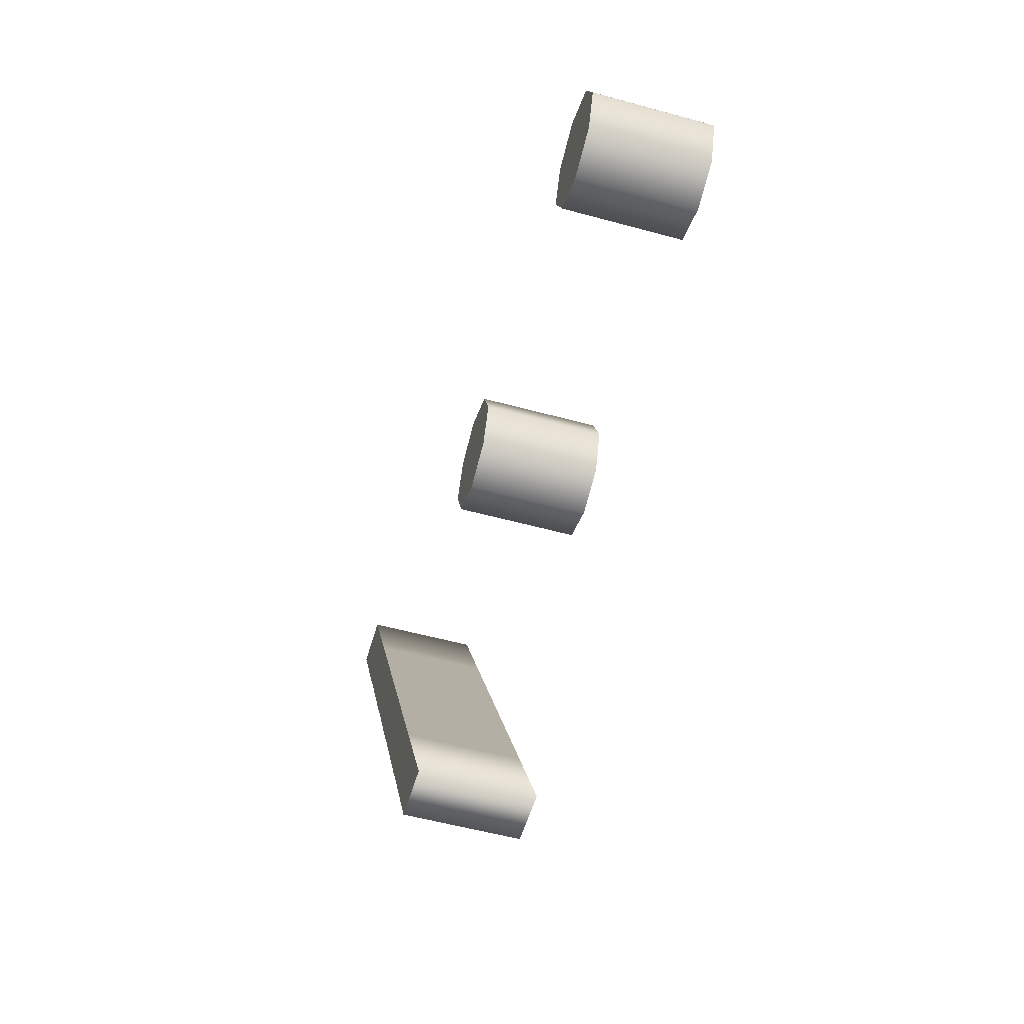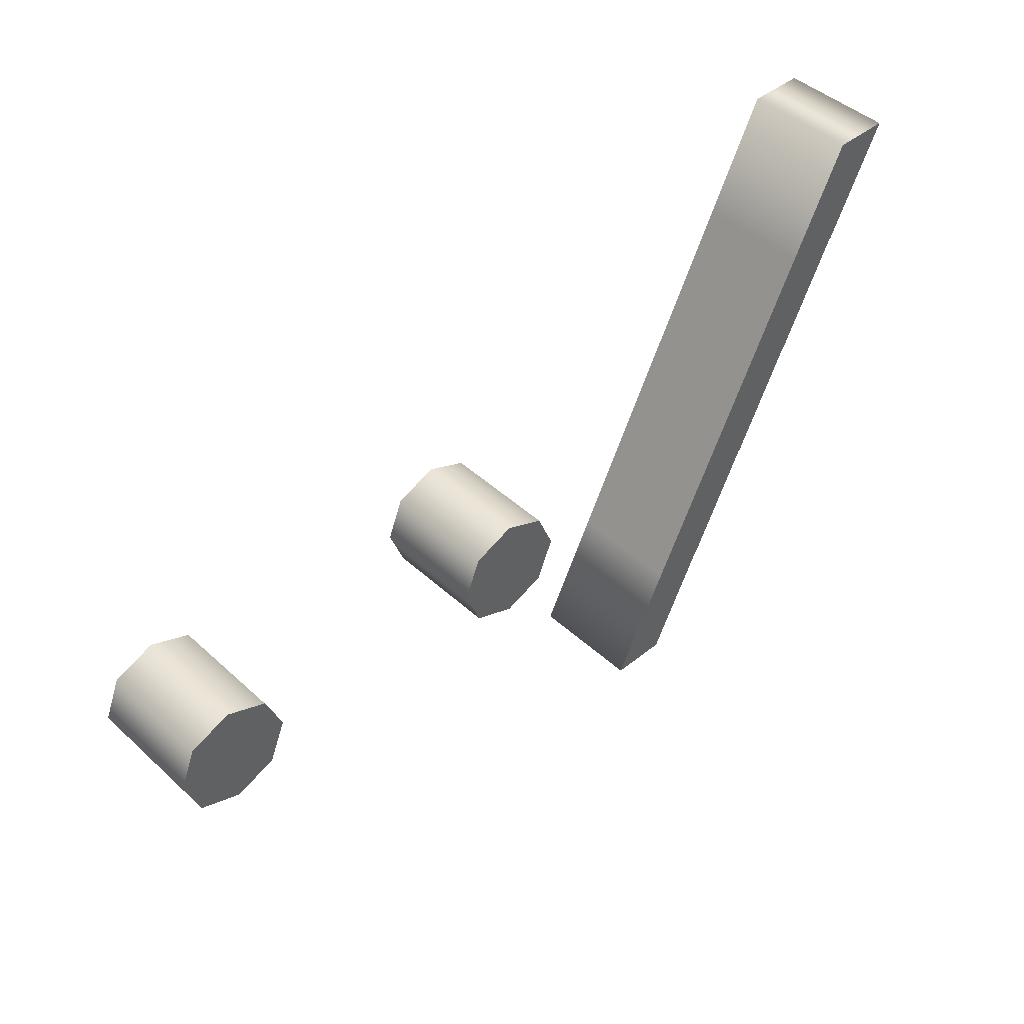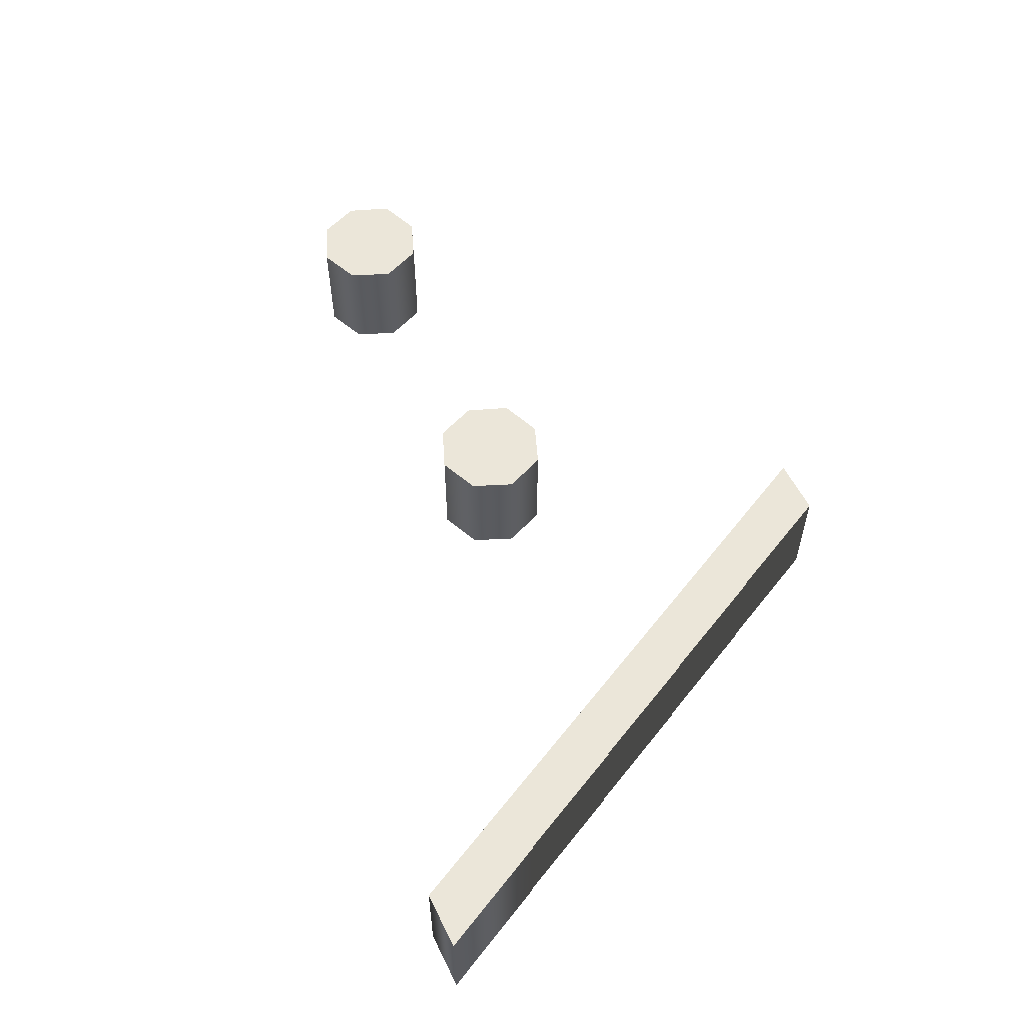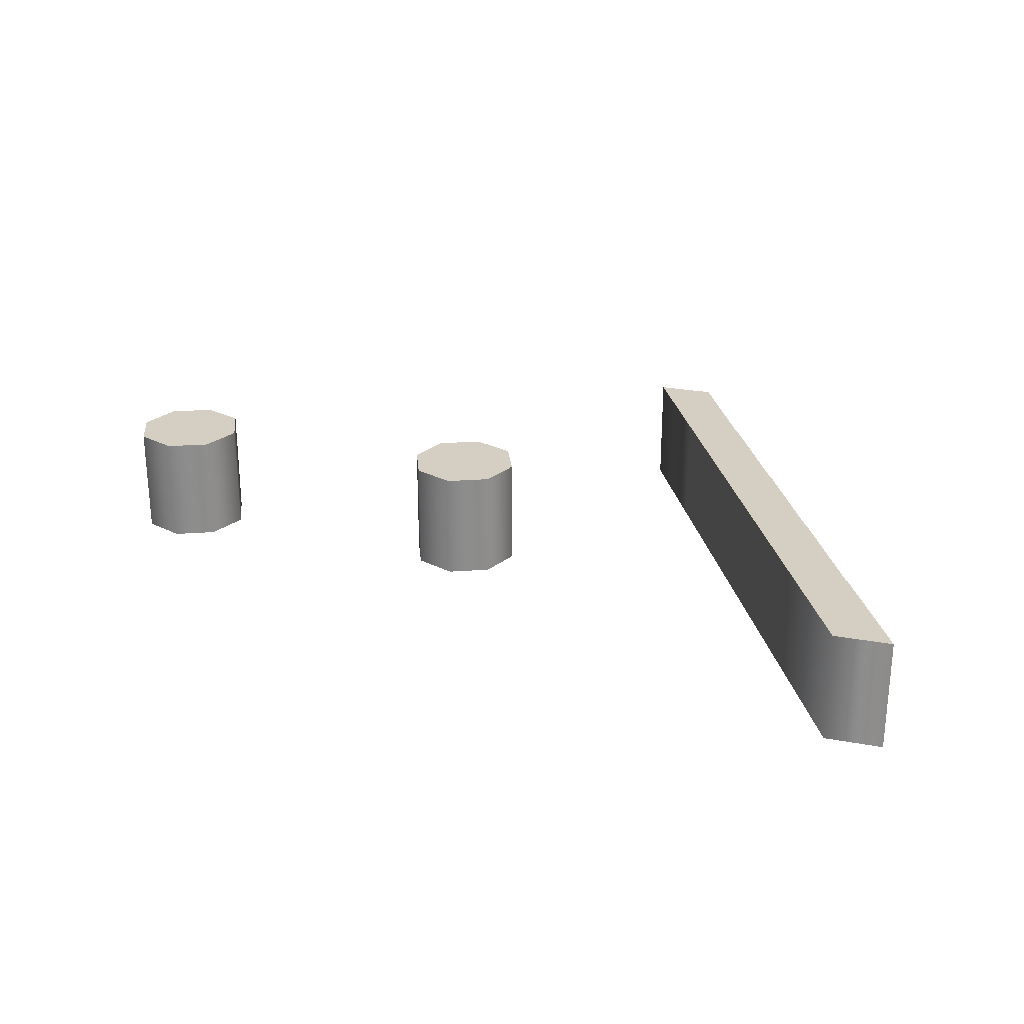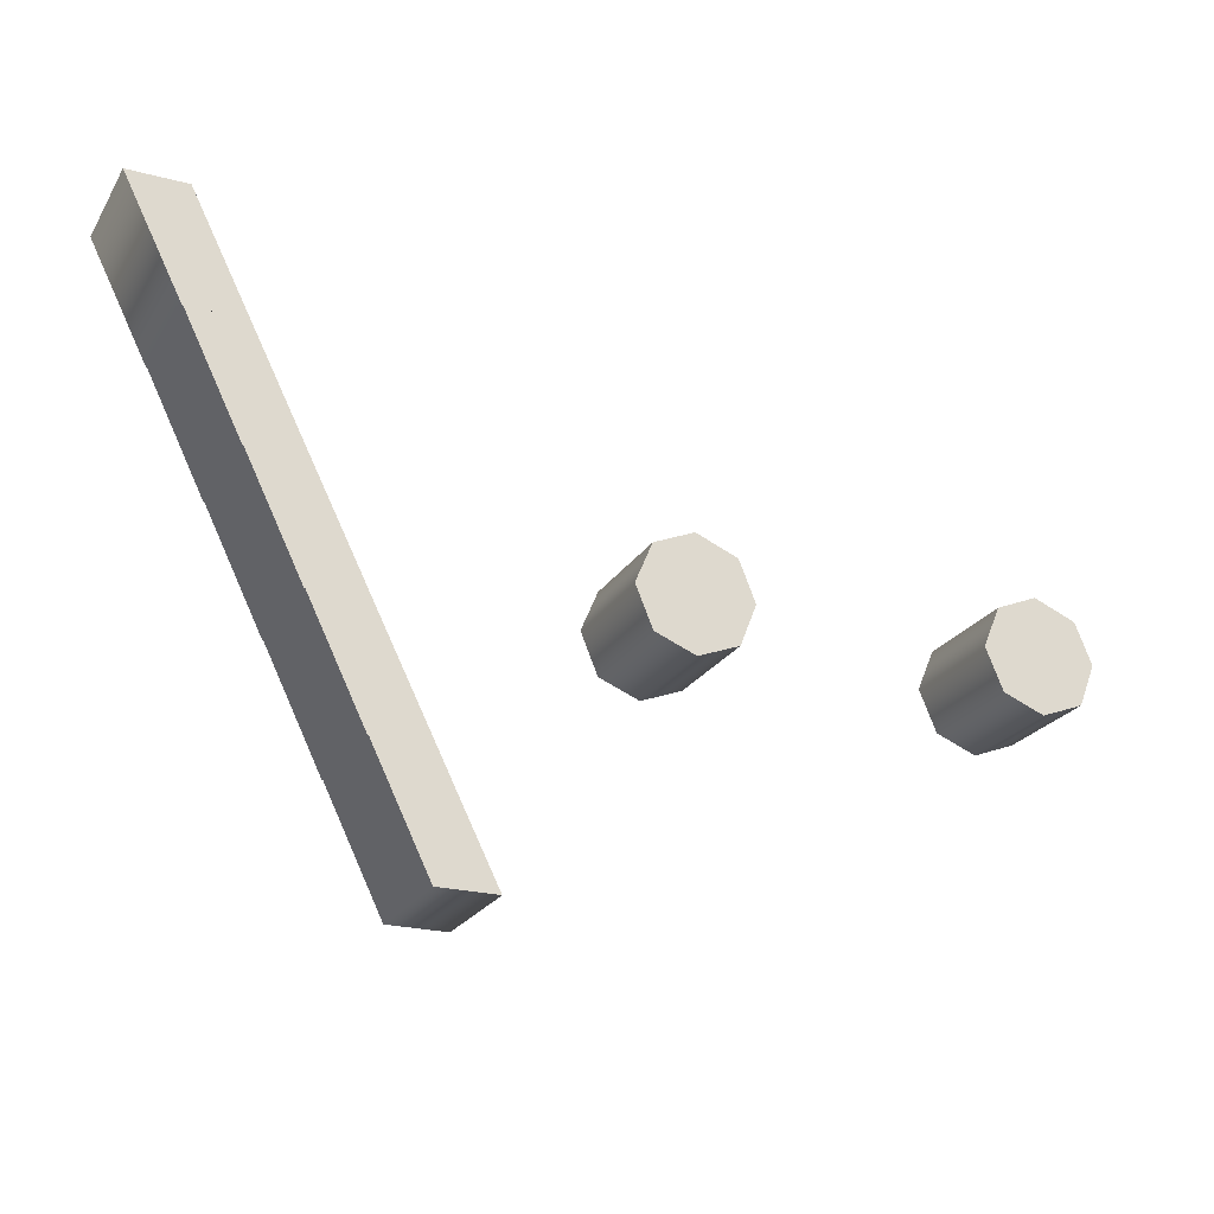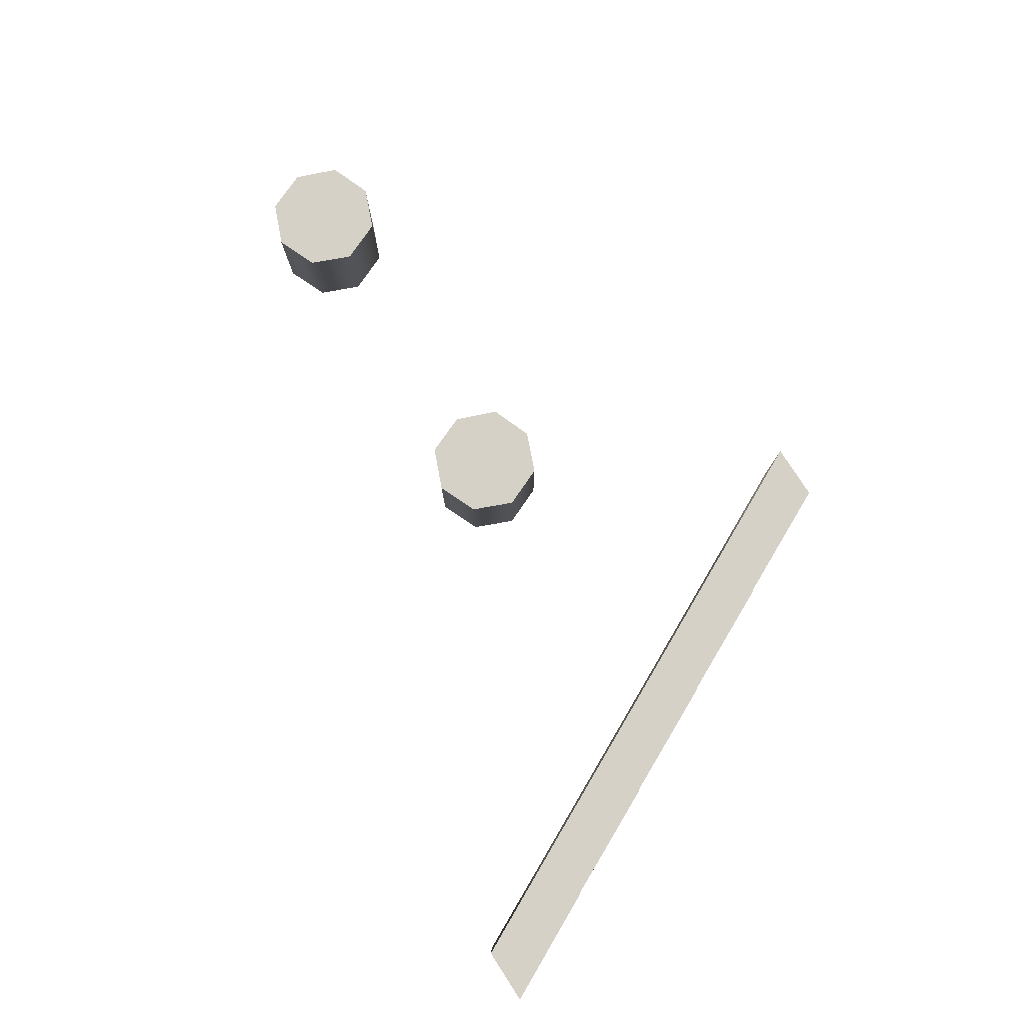
<metadata>
{"format":"obj","ext":"obj","renderer":"f3d","projection":"perspective","resolution":1024,"background":"white","views":[{"elev":-55.1,"azim":73.9,"up":"+Y"},{"elev":44.4,"azim":136.8,"up":"+Y"},{"elev":57.0,"azim":-116.0,"up":"+Z"},{"elev":25.8,"azim":-163.6,"up":"+Z"},{"elev":-23.4,"azim":-24.1,"up":"+Y"},{"elev":79.5,"azim":-122.9,"up":"+Z"}]}
</metadata>
<code>
o i
v -0.3 -0.3 -0.1
v -0.2 -0.3 -0.1
v -0.3 -0.1 -0.1
v -0.4 0.1 -0.1
v -0.5 0.3 -0.1
v -0.6 0.5 -0.1
v -0.7 0.7 -0.1
v -0.8 0.7 -0.1
v -0.7 0.5 -0.1
v -0.6984 0.5 -0.1
v -0.6 0.3 -0.1
v -0.5984 0.3 -0.1
v -0.5 0.1 -0.1
v -0.4984 0.1 -0.1
v -0.4 -0.1 -0.1
v -0.3984 -0.1 -0.1
v 0.7 0.1 -0.1
v 0.7719 0.1281 -0.1
v 0.8 0.2 -0.1
v 0.7719 0.2703 -0.1
v 0.7 0.3 -0.1
v 0.6297 0.2703 -0.1
v 0.6 0.2 -0.1
v 0.6297 0.1281 -0.1
v 0.1 0.1 -0.1
v 0.1719 0.1281 -0.1
v 0.2 0.2 -0.1
v 0.1719 0.2703 -0.1
v 0.1 0.3 -0.1
v 0.02969 0.2703 -0.1
v -0 0.2 -0.1
v 0.02969 0.1281 -0.1
v -0.3 -0.3 0.1
v -0.2 -0.3 0.1
v -0.3 -0.1 0.1
v -0.4 0.1 0.1
v -0.5 0.3 0.1
v -0.6 0.5 0.1
v -0.7 0.7 0.1
v -0.8 0.7 0.1
v -0.7 0.5 0.1
v -0.6984 0.5 0.1
v -0.6 0.3 0.1
v -0.5984 0.3 0.1
v -0.5 0.1 0.1
v -0.4984 0.1 0.1
v -0.4 -0.1 0.1
v -0.3984 -0.1 0.1
v 0.7 0.1 0.1
v 0.7719 0.1281 0.1
v 0.8 0.2 0.1
v 0.7719 0.2703 0.1
v 0.7 0.3 0.1
v 0.6297 0.2703 0.1
v 0.6 0.2 0.1
v 0.6297 0.1281 0.1
v 0.1 0.1 0.1
v 0.1719 0.1281 0.1
v 0.2 0.2 0.1
v 0.1719 0.2703 0.1
v 0.1 0.3 0.1
v 0.02969 0.2703 0.1
v 0 0.2 0.1
v 0.02969 0.1281 0.1
v 0.7 0.1 0.1
v 0.7 0.1 -0.1
v 0.7719 0.1281 0.1
v 0.7719 0.1281 -0.1
v 0.8 0.2 0.1
v 0.8 0.2 -0.1
v 0.7719 0.2703 0.1
v 0.7719 0.2703 -0.1
v 0.7 0.3 0.1
v 0.7 0.3 -0.1
v 0.6297 0.2703 0.1
v 0.6297 0.2703 -0.1
v 0.6 0.2 0.1
v 0.6 0.2 -0.1
v 0.6297 0.1281 0.1
v 0.6297 0.1281 -0.1
v 0.1 0.1 0.1
v 0.1 0.1 -0.1
v 0.1719 0.1281 0.1
v 0.1719 0.1281 -0.1
v 0.2 0.2 0.1
v 0.2 0.2 -0.1
v 0.1719 0.2703 0.1
v 0.1719 0.2703 -0.1
v 0.1 0.3 0.1
v 0.1 0.3 -0.1
v 0.02969 0.2703 0.1
v 0.02969 0.2703 -0.1
v 0 0.2 0.1
v -0 0.2 -0.1
v 0.02969 0.1281 0.1
v 0.02969 0.1281 -0.1
v -0.3 -0.3 0.1
v -0.3 -0.3 -0.1
v -0.2 -0.3 0.1
v -0.2 -0.3 -0.1
v -0.3 -0.1 0.1
v -0.3 -0.1 -0.1
v -0.4 0.1 0.1
v -0.4 0.1 -0.1
v -0.5 0.3 0.1
v -0.5 0.3 -0.1
v -0.6 0.5 0.1
v -0.6 0.5 -0.1
v -0.7 0.7 0.1
v -0.7 0.7 -0.1
v -0.8 0.7 0.1
v -0.8 0.7 -0.1
v -0.7 0.5 0.1
v -0.7 0.5 -0.1
v -0.6984 0.5 0.1
v -0.6984 0.5 -0.1
v -0.6 0.3 0.1
v -0.6 0.3 -0.1
v -0.5984 0.3 0.1
v -0.5984 0.3 -0.1
v -0.5 0.1 0.1
v -0.5 0.1 -0.1
v -0.4984 0.1 0.1
v -0.4984 0.1 -0.1
v -0.4 -0.1 0.1
v -0.4 -0.1 -0.1
v -0.3984 -0.1 0.1
v -0.3984 -0.1 -0.1
f 20 22 21
f 19 22 20
f 19 23 22
f 18 23 19
f 18 24 23
f 17 24 18
f 28 30 29
f 27 30 28
f 27 31 30
f 26 31 27
f 26 32 31
f 25 32 26
f 6 8 7
f 6 9 8
f 5 10 6
f 10 9 6
f 5 11 10
f 4 12 5
f 12 11 5
f 4 13 12
f 3 14 4
f 14 13 4
f 3 15 14
f 2 16 3
f 16 15 3
f 2 1 16
f 52 53 54
f 51 52 54
f 51 54 55
f 50 51 55
f 50 55 56
f 49 50 56
f 60 61 62
f 59 60 62
f 59 62 63
f 58 59 63
f 58 63 64
f 57 58 64
f 38 39 40
f 38 40 41
f 37 38 42
f 42 38 41
f 37 42 43
f 36 37 44
f 44 37 43
f 36 44 45
f 35 36 46
f 46 36 45
f 35 46 47
f 34 35 48
f 48 35 47
f 34 48 33
f 66 68 67 65
f 68 70 69 67
f 70 72 71 69
f 72 74 73 71
f 74 76 75 73
f 76 78 77 75
f 78 80 79 77
f 80 66 65 79
f 82 84 83 81
f 84 86 85 83
f 86 88 87 85
f 88 90 89 87
f 90 92 91 89
f 92 94 93 91
f 94 96 95 93
f 96 82 81 95
f 98 100 99 97
f 100 102 101 99
f 102 104 103 101
f 104 106 105 103
f 106 108 107 105
f 108 110 109 107
f 110 112 111 109
f 112 114 113 111
f 114 116 115 113
f 116 118 117 115
f 118 120 119 117
f 120 122 121 119
f 122 124 123 121
f 124 126 125 123
f 126 128 127 125
f 128 98 97 127

</code>
